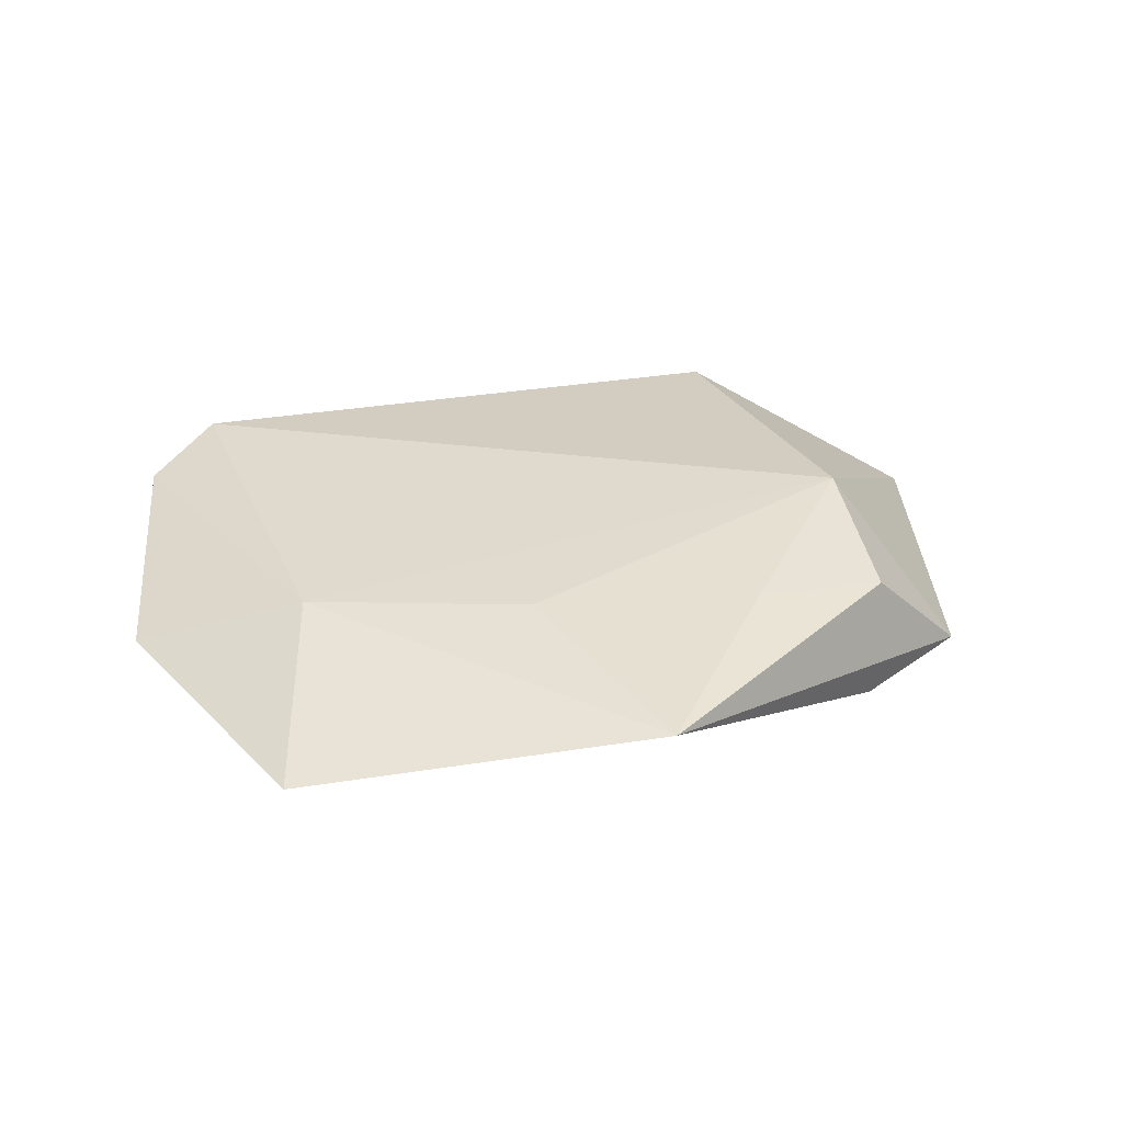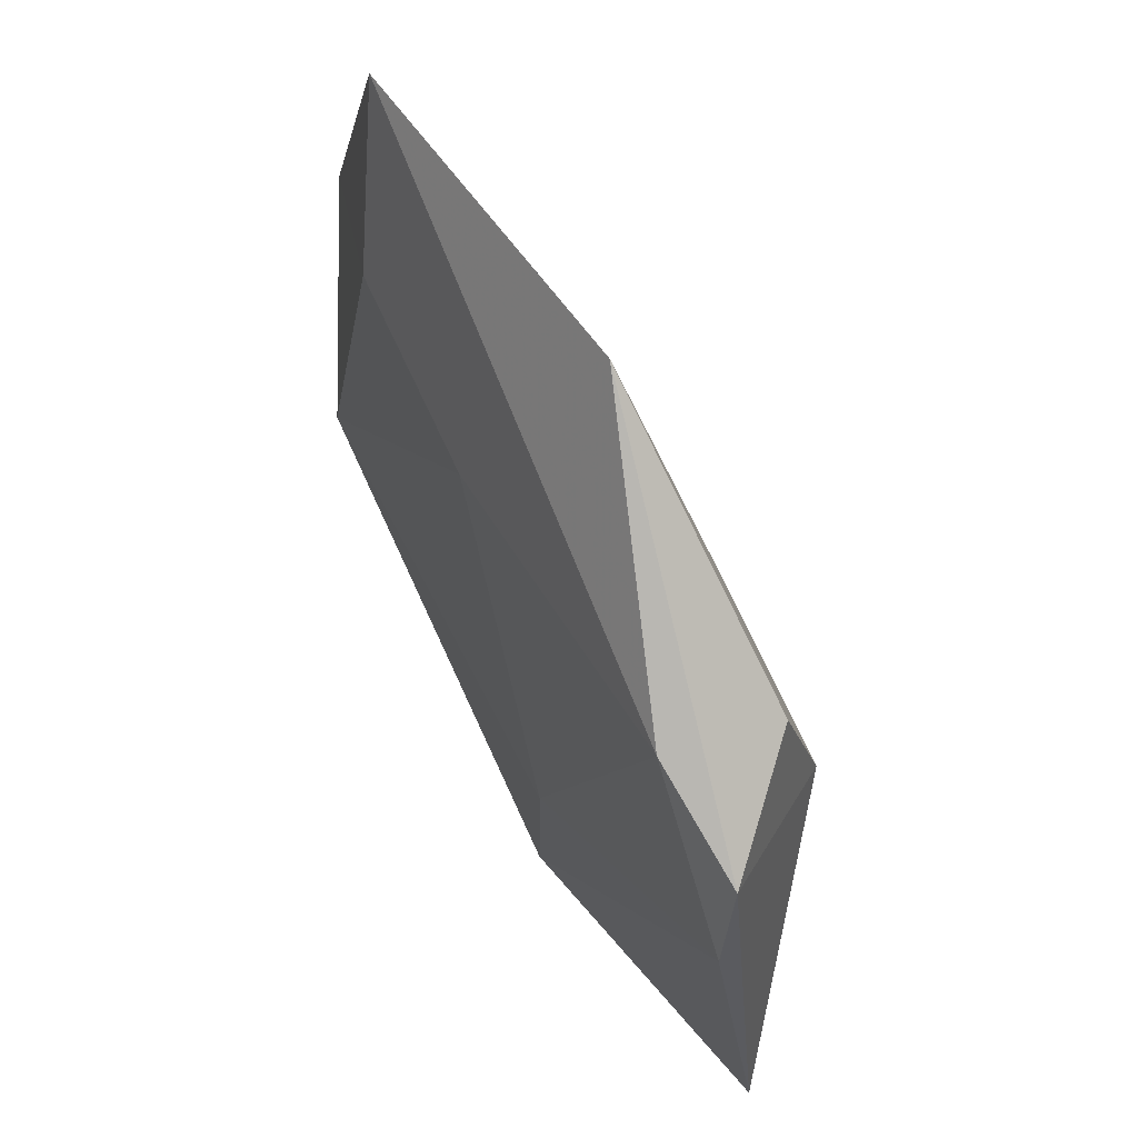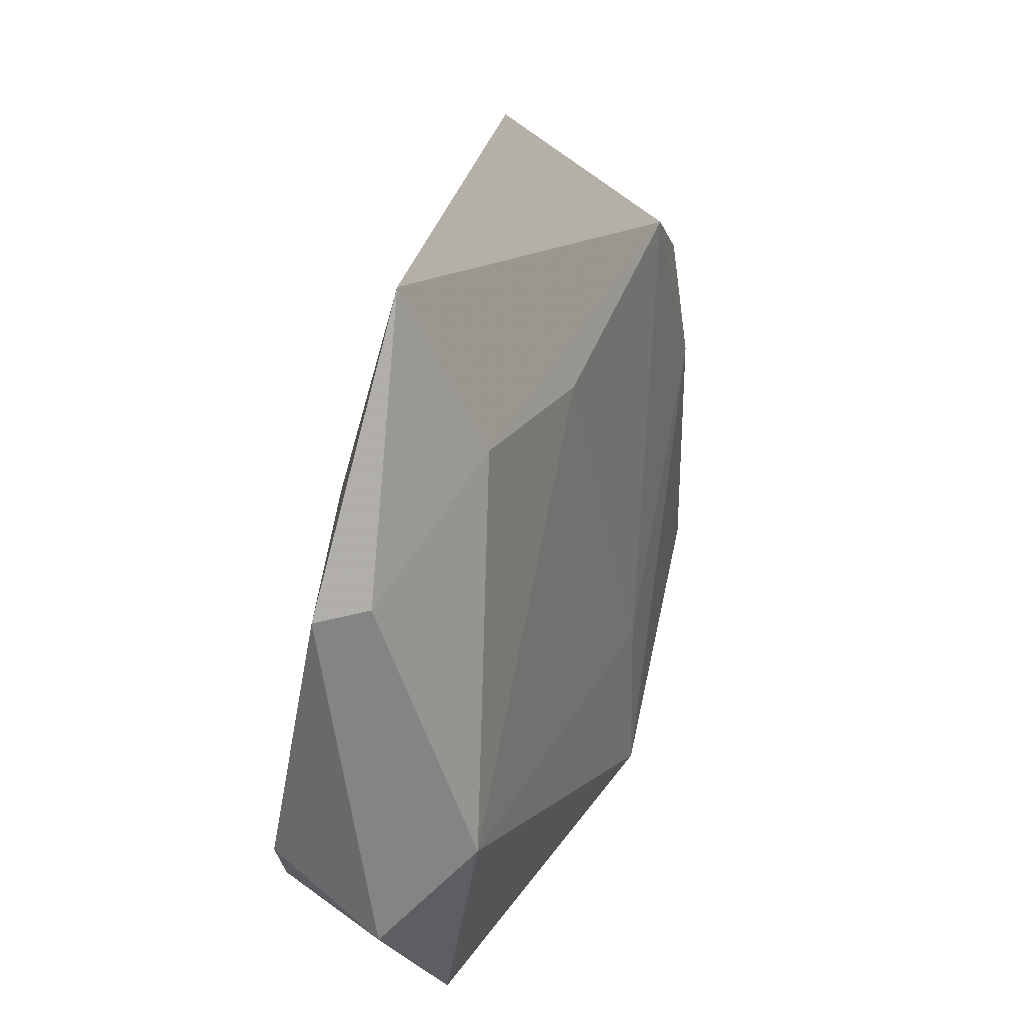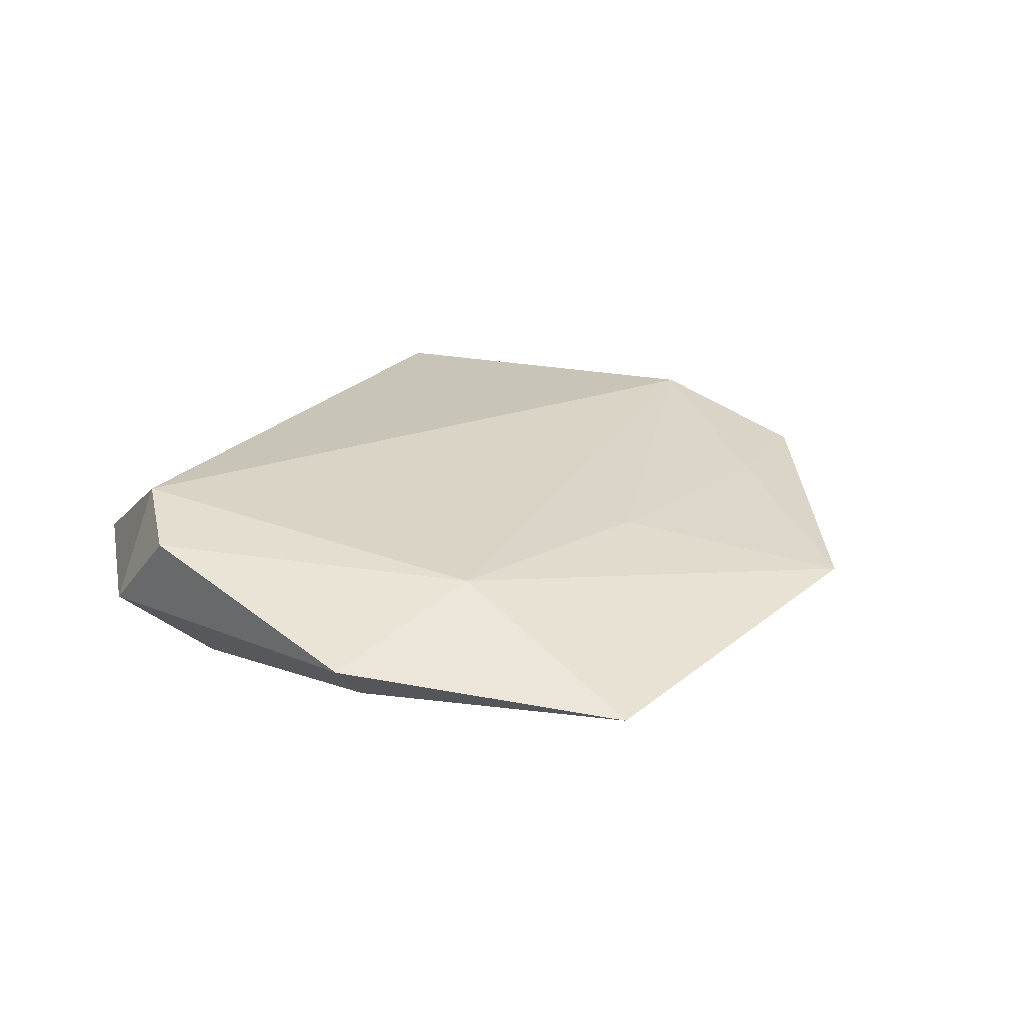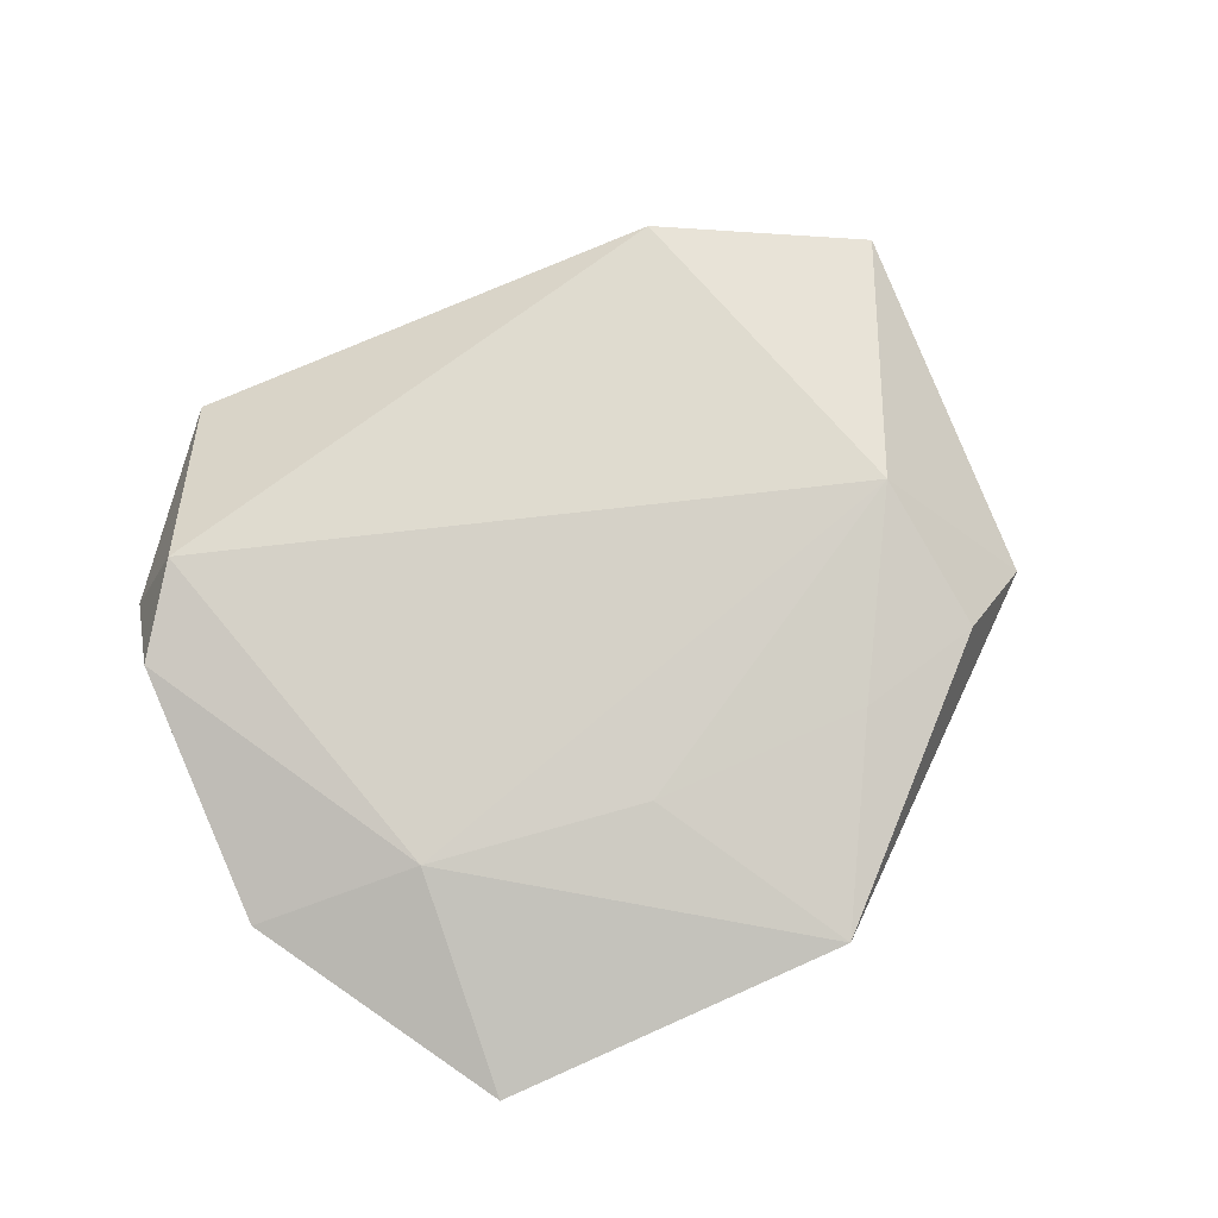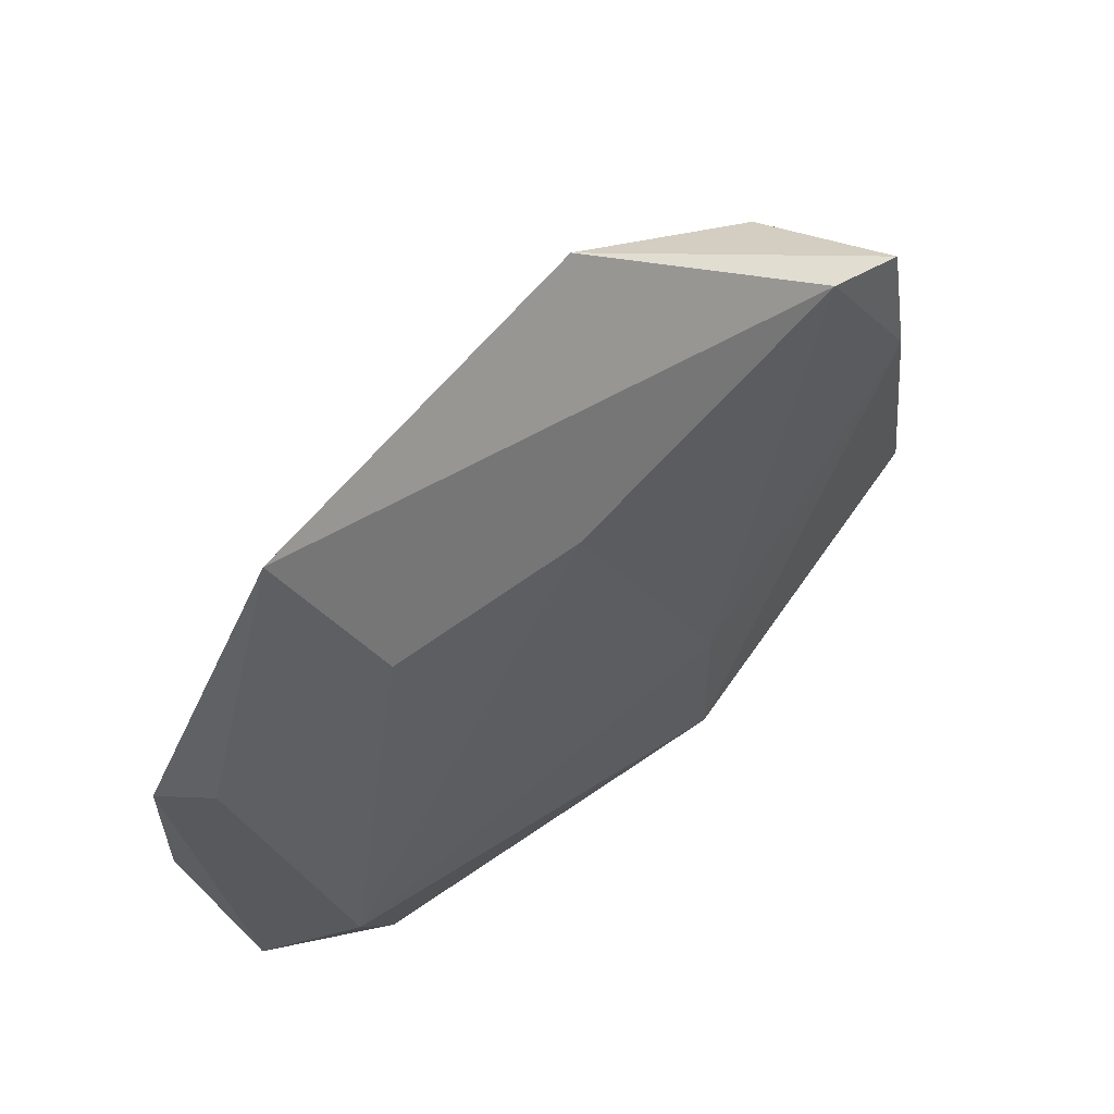
<metadata>
{"format":"obj","ext":"obj","renderer":"f3d","projection":"perspective","resolution":1024,"background":"white","views":[{"elev":26.7,"azim":169.5,"up":"+Z"},{"elev":63.6,"azim":-116.8,"up":"+Y"},{"elev":26.8,"azim":110.8,"up":"+Y"},{"elev":22.3,"azim":125.3,"up":"+Z"},{"elev":72.7,"azim":150.4,"up":"+Z"},{"elev":58.0,"azim":137.2,"up":"+Y"}]}
</metadata>
<code>
v -0.05176 -0.02089 -0.004343
v 0.04742 0.01628 0.001107
v -0.04579 0.00796 -0.006284
v -0.01559 -0.03328 -0.01003
v -0.04469 0.02172 -0.004639
v 0.003011 0.02305 -0.008493
v 0.0256 -0.03995 -0.002603
v 0.04204 -0.02228 -0.002126
v -0.03338 0.00923 0.01078
v -0.005726 0.04876 0.002443
v -0.01946 0.0288 0.006788
v -0.02644 -0.02957 0.0093
v 0.04436 -0.01229 0.007844
v 0.04332 0.01633 -0.003058
v 0.03351 0.04446 -0.002072
v -0.03395 0.02671 0.005888
v -0.03264 0.02907 -0.006516
v 0.02559 0.02557 -0.007825
v 0.0292 0.02045 0.006308
v 0.03465 -0.01447 -0.009939
v -0.01556 -0.016 -0.009824
v -0.007153 -0.03533 -0.006076
v 0.03683 -0.02074 0.0105
v 0.005056 0.02647 0.006747
v -0.03564 -0.02743 0.002089
f 8 23 7
f 7 20 8
f 20 7 4
f 19 2 15
f 15 2 14
f 14 18 15
f 20 18 14
f 8 20 14
f 14 2 8
f 12 7 23
f 3 1 5
f 3 4 1
f 10 19 15
f 10 16 11
f 5 16 10
f 24 10 11
f 19 10 24
f 13 19 23
f 2 19 13
f 13 23 8
f 8 2 13
f 1 4 25
f 25 12 1
f 4 12 25
f 22 4 7
f 7 12 22
f 22 12 4
f 11 16 9
f 1 12 9
f 9 12 23
f 5 1 9
f 9 16 5
f 9 24 11
f 23 19 9
f 19 24 9
f 17 3 5
f 15 18 17
f 5 10 17
f 17 10 15
f 6 17 18
f 6 18 20
f 4 3 21
f 3 17 21
f 17 6 21
f 20 4 21
f 21 6 20

</code>
